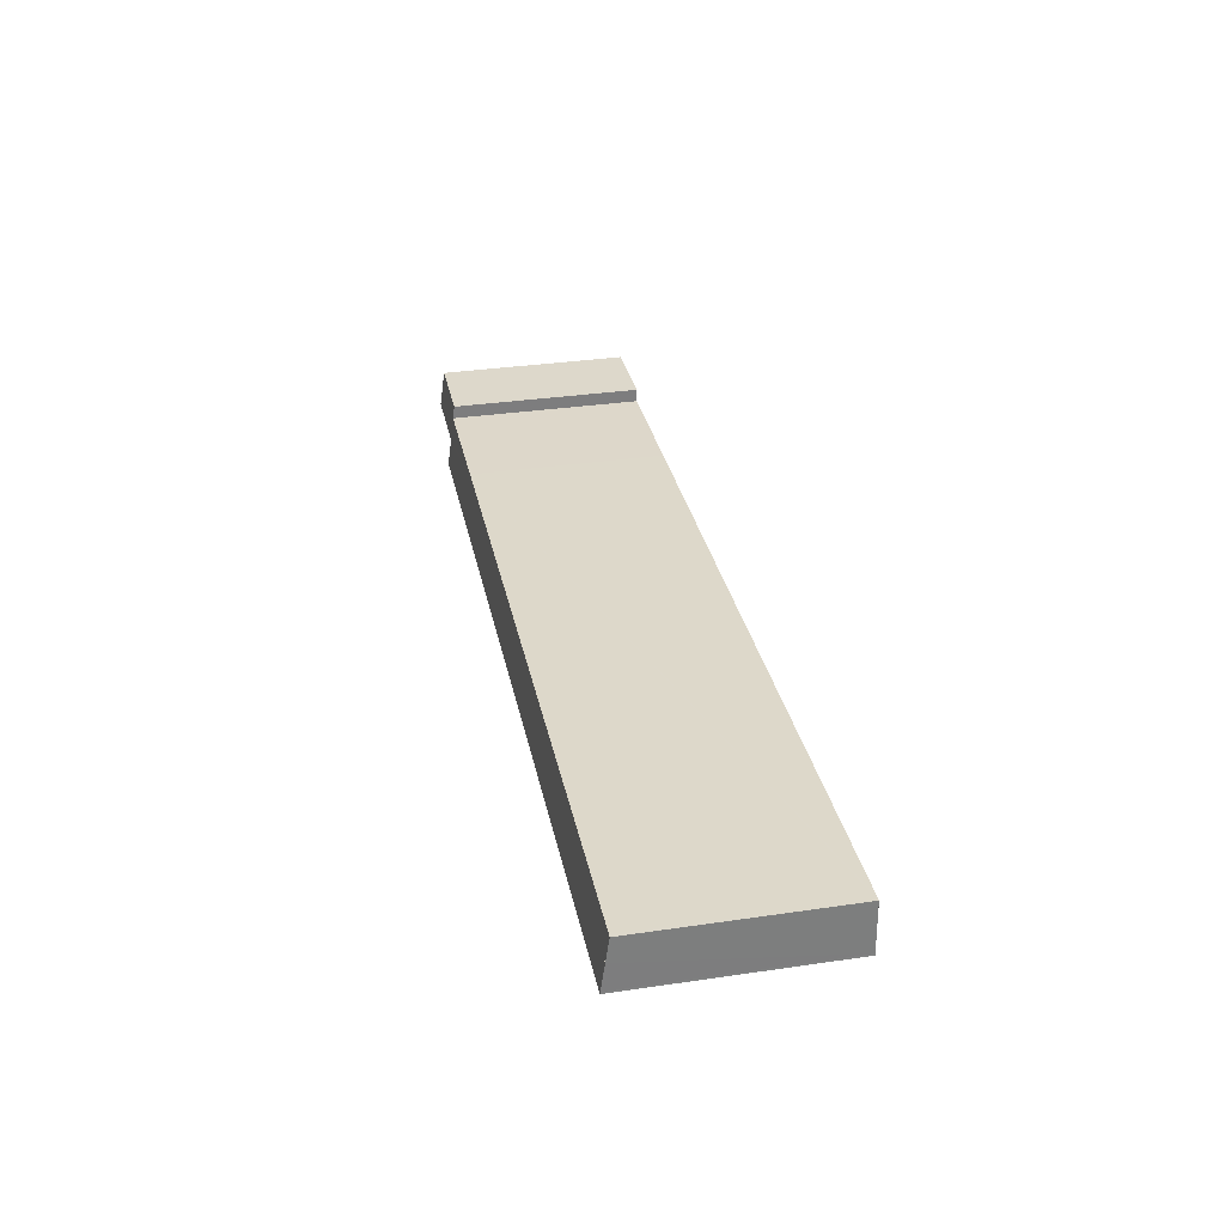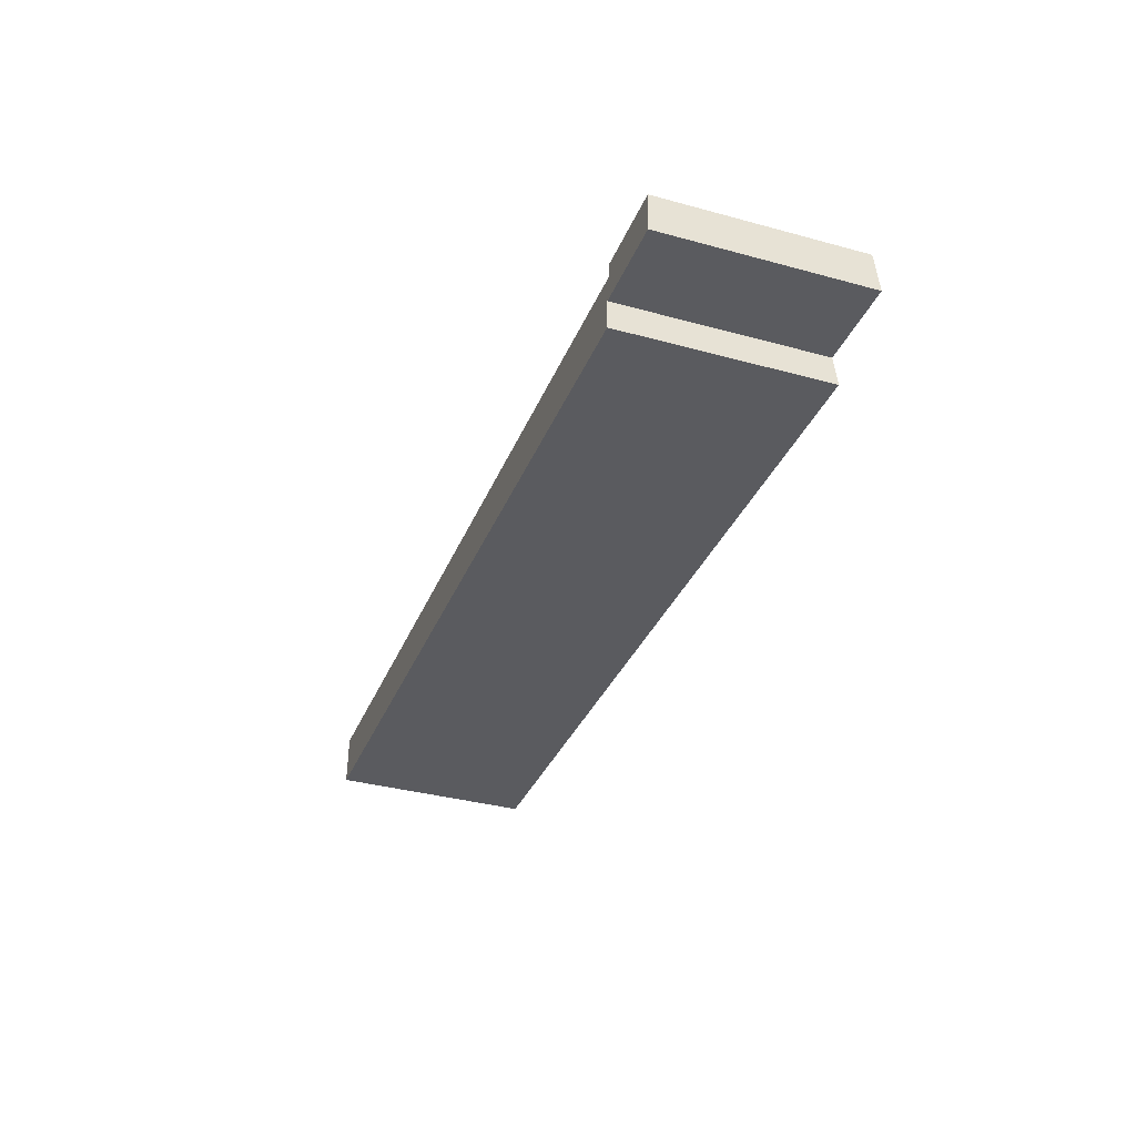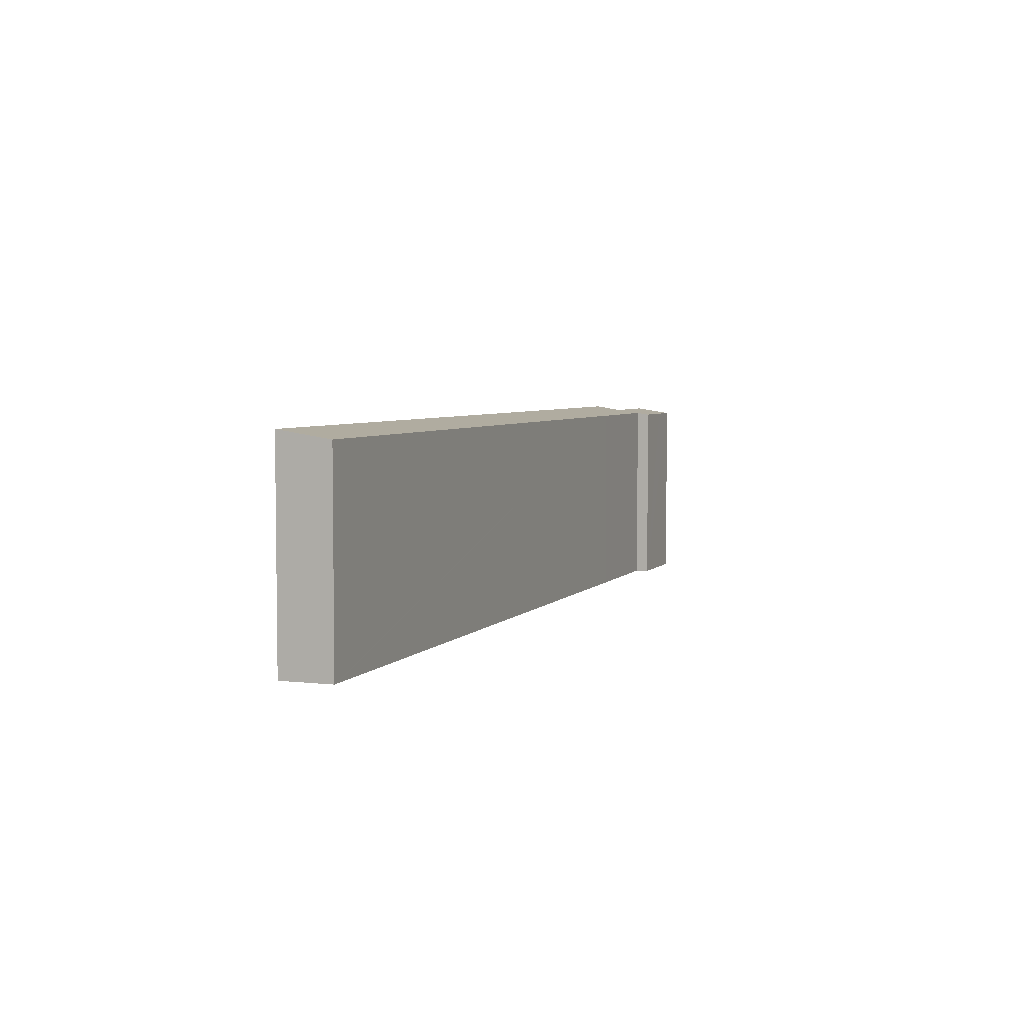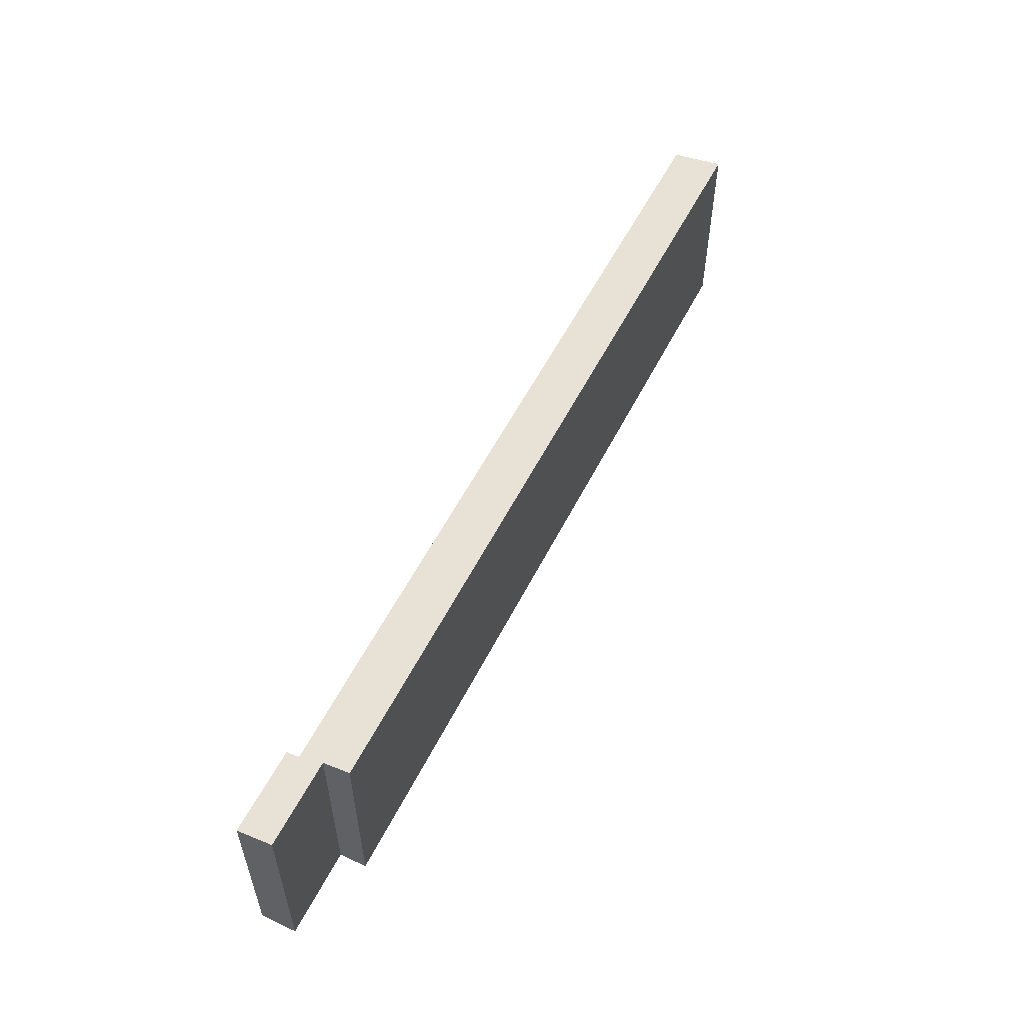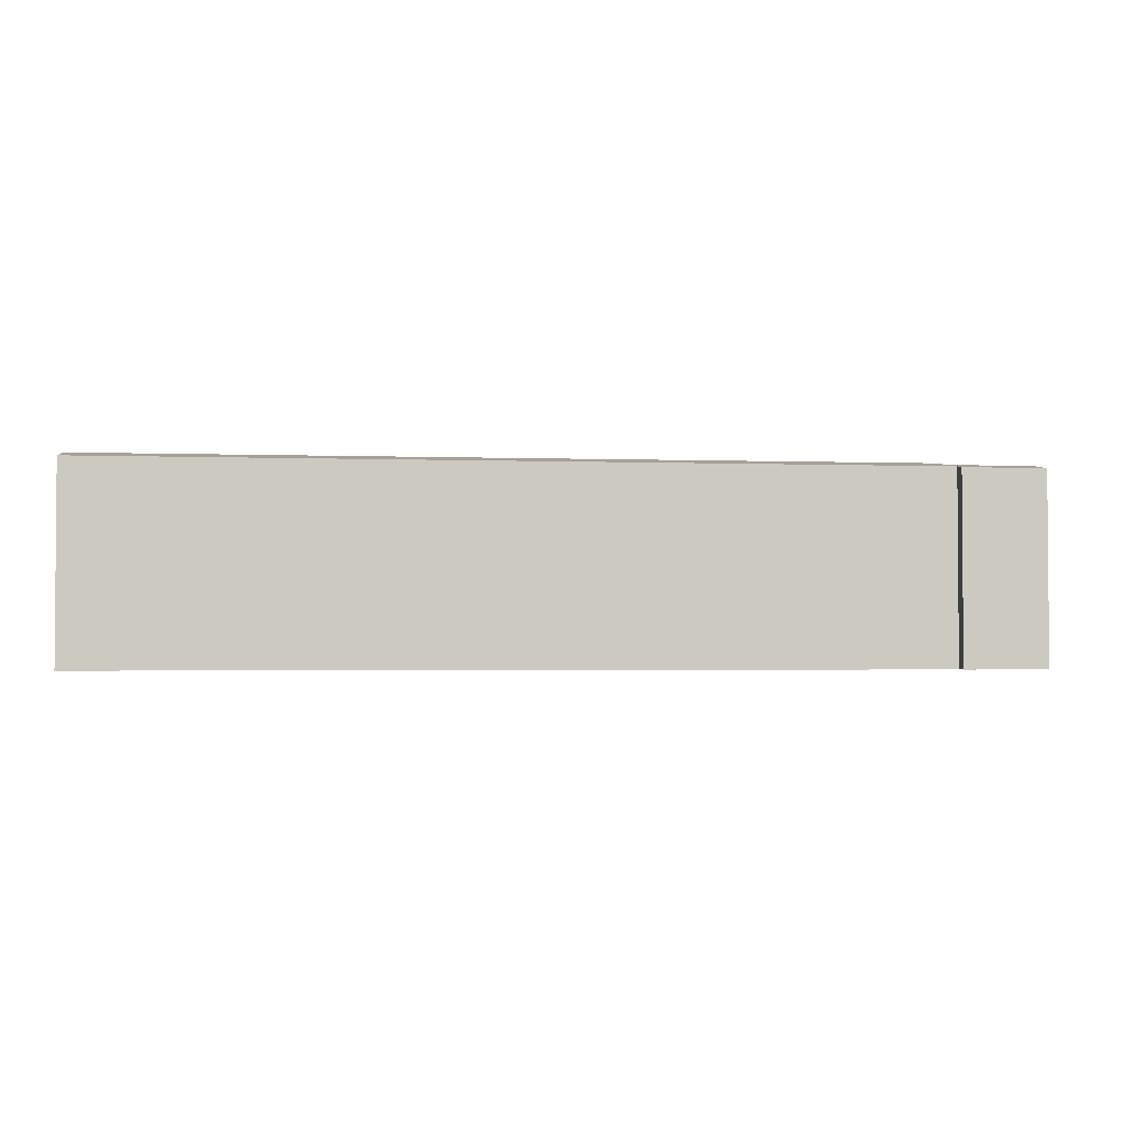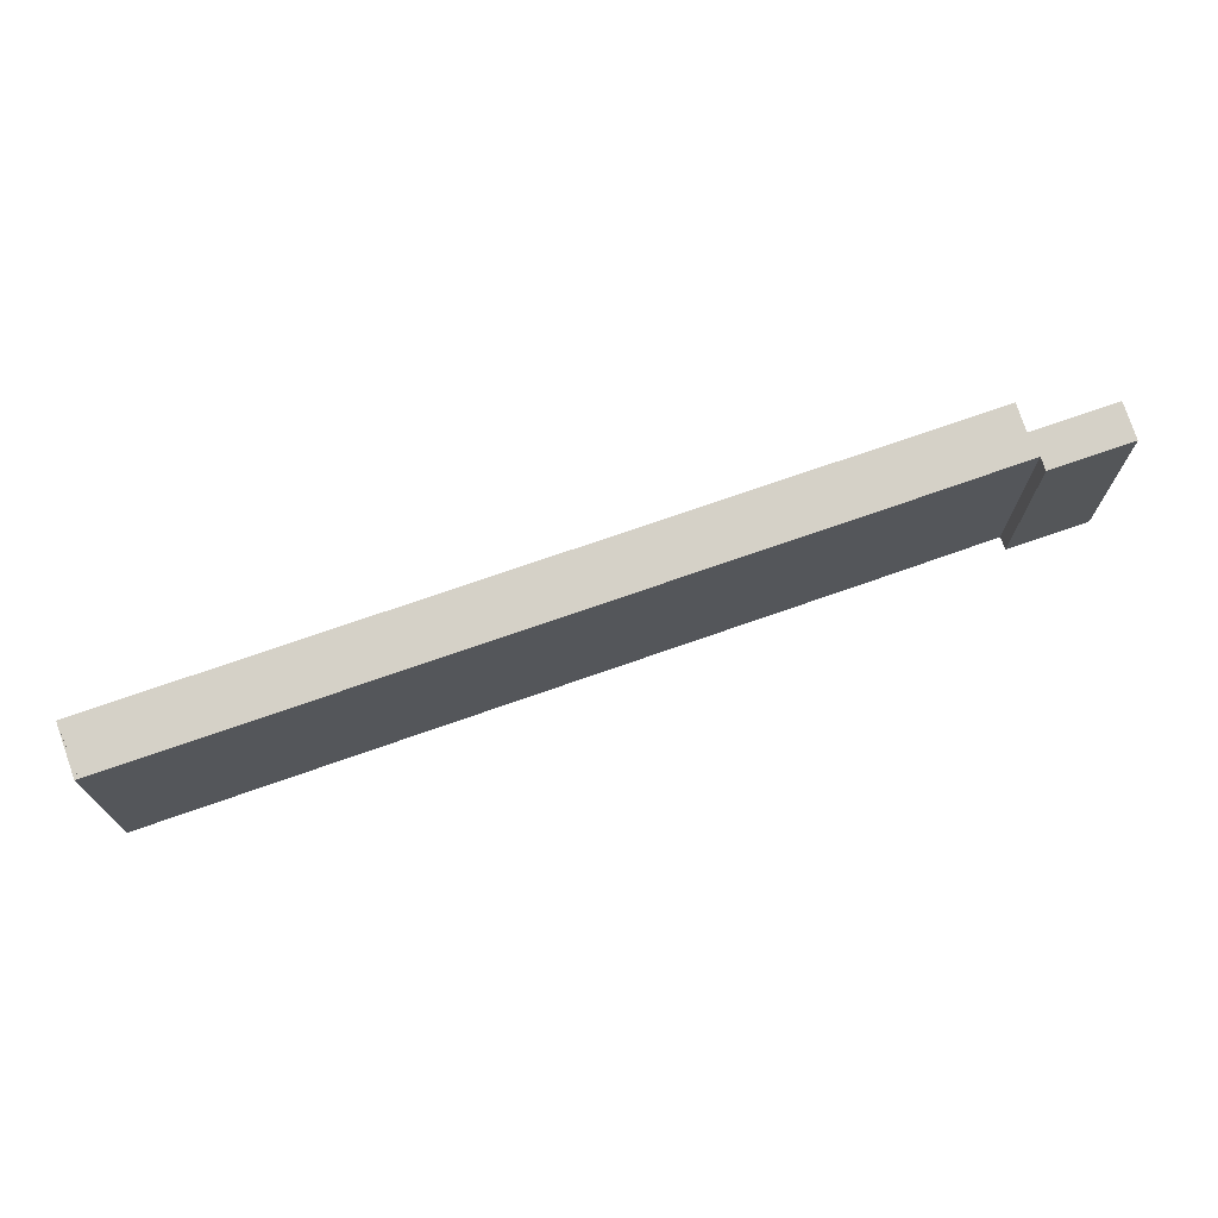
<metadata>
{"format":"obj","ext":"obj","renderer":"f3d","projection":"perspective","resolution":1024,"background":"white","views":[{"elev":33.9,"azim":-101.2,"up":"+Z"},{"elev":-35.9,"azim":70.3,"up":"+Z"},{"elev":4.7,"azim":-66.7,"up":"+Y"},{"elev":55.4,"azim":119.2,"up":"+Y"},{"elev":-2.5,"azim":-4.6,"up":"+Y"},{"elev":71.5,"azim":-16.7,"up":"+Y"}]}
</metadata>
<code>
v  0.078 11.6 1.609
v  0.358 11.39 2.951
v  0.007 11.82 0.108
v  0.143 11.39 2.961
v  54.3 11.6 -1.01
v  52.34 11.28 1.201
v  54.41 11.28 1.109
v  49.18 11.6 -0.775
v  49.42 11.39 0.562
v  49.46 11.28 1.33
v  41.83 11.39 0.956
v  49.17 11.63 -0.978
v  49.1 11.82 -2.266
v  49.1 11.84 -2.379
v  48.88 11.84 -2.368
v  27.08 11.84 -1.305
v  9.888 11.84 -0.477
v  7.163 11.84 -0.345
v  0 11.84 7.249e-16
v  49.46 -8.144e-17 1.33
v  54.41 -6.791e-17 1.109
v  52.34 -7.354e-17 1.201
v  0.143 -1.813e-16 2.961
v  0.358 -1.807e-16 2.951
v  41.83 -5.854e-17 0.956
v  49.42 -3.441e-17 0.562
v  54.3 6.184e-17 -1.01
v  49.1 1.457e-16 -2.379
v  49.17 5.989e-17 -0.978
v  49.18 4.746e-17 -0.775
v  49.1 1.388e-16 -2.266
v  48.88 1.45e-16 -2.368
v  27.08 7.991e-17 -1.305
v  9.888 2.921e-17 -0.477
v  7.163 2.113e-17 -0.345
v  0 0 0
v  0.007 -6.613e-18 0.108
v  0.078 -9.852e-17 1.609
g defaultobject
f 1 2 3
f 2 1 4
f 5 6 7
f 6 5 8
f 6 8 9
f 6 9 10
f 9 8 11
f 11 8 12
f 11 12 13
f 11 13 14
f 11 14 15
f 11 15 16
f 11 16 2
f 2 16 17
f 2 17 18
f 2 18 19
f 20 6 10
f 6 20 7
f 7 20 21
f 21 20 22
f 23 2 4
f 2 23 11
f 11 23 24
f 11 24 25
f 11 25 9
f 9 25 26
f 7 27 5
f 27 7 21
f 13 28 14
f 28 13 12
f 28 12 8
f 28 8 29
f 29 8 30
f 28 29 31
f 5 30 8
f 30 5 27
f 28 15 14
f 15 28 16
f 16 28 32
f 16 32 33
f 16 33 17
f 17 33 34
f 17 34 18
f 18 34 19
f 19 34 35
f 19 35 36
f 36 3 19
f 3 36 37
f 37 1 3
f 1 37 4
f 4 37 23
f 23 37 38
f 26 10 9
f 10 26 20
f 35 37 36
f 37 35 38
f 38 35 23
f 23 35 24
f 24 35 25
f 25 35 34
f 25 34 33
f 25 33 32
f 25 32 26
f 26 32 30
f 30 32 28
f 30 28 31
f 30 31 29
f 26 30 27
f 26 27 20
f 20 27 22
f 22 27 21

</code>
